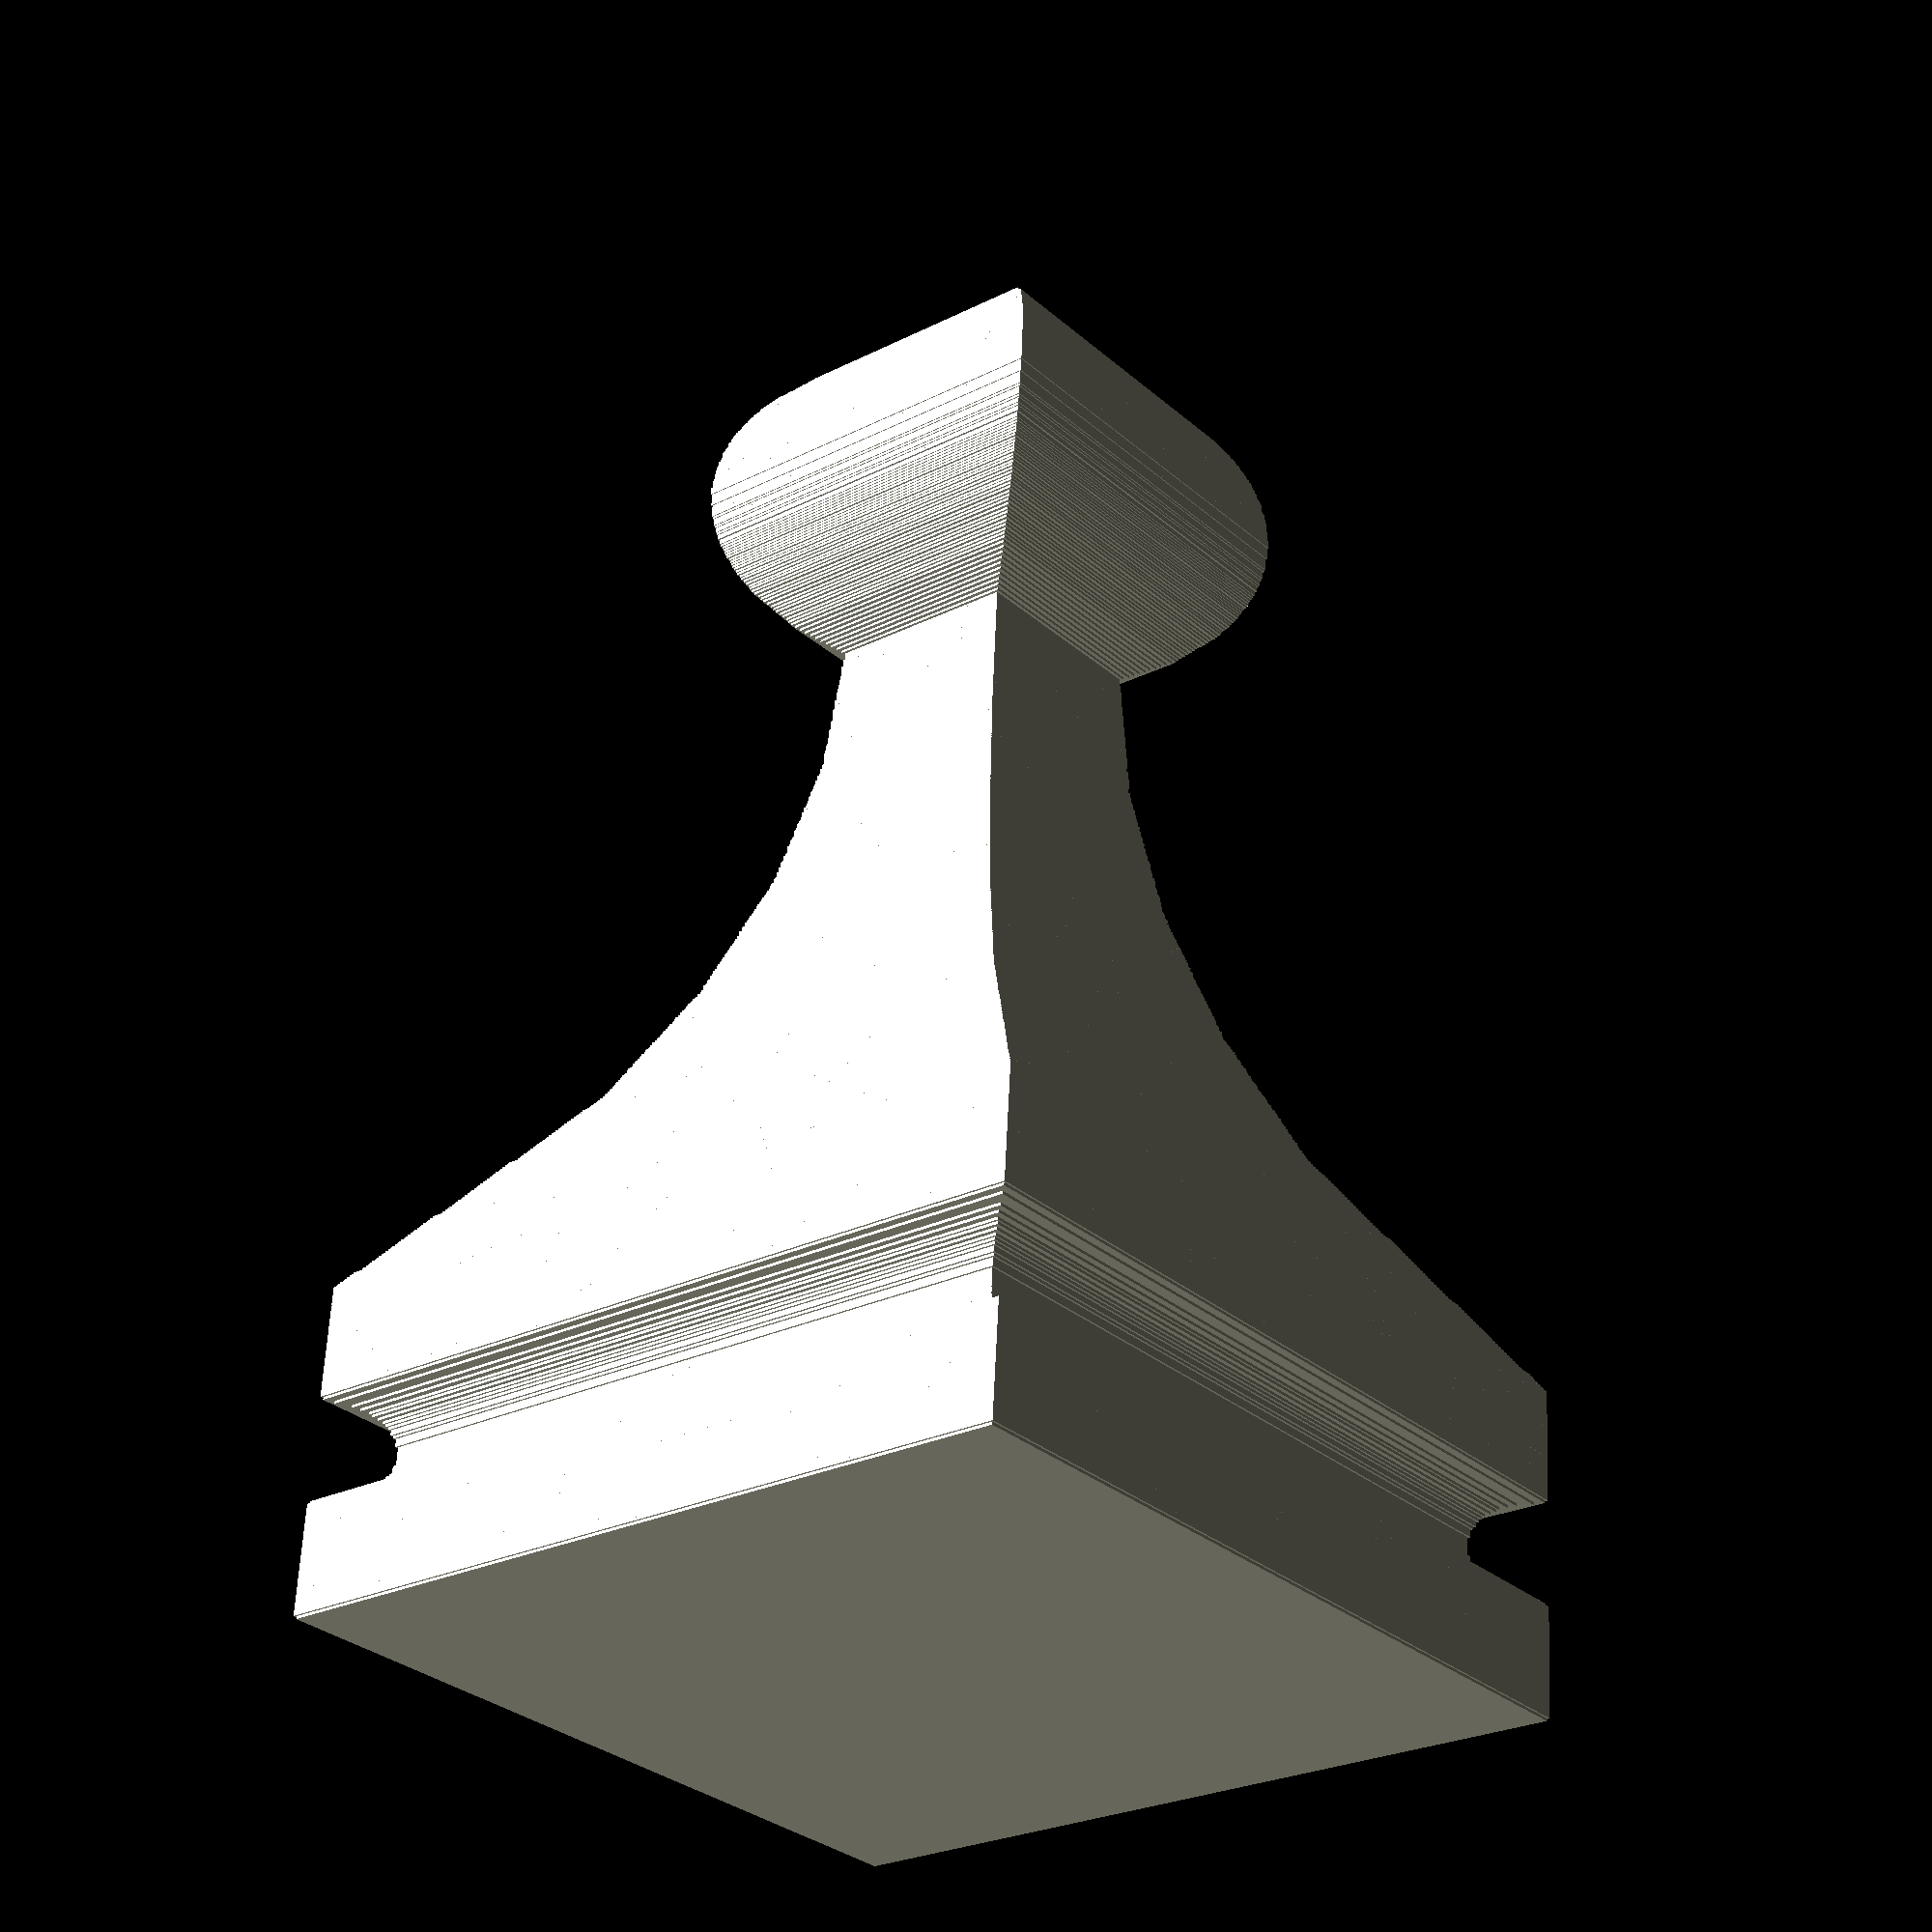
<openscad>
union(){translate([0,0,0.0])cube([24.886998443995807,24.886998443995807,0.08379888268156424], center=true);
translate([0,0,0.08379888268156424])cube([25.005507960395786,25.005507960395786,0.08379888268156424], center=true);
translate([0,0,0.16759776536312848])cube([25.005507960395786,25.005507960395786,0.08379888268156424], center=true);
translate([0,0,0.25139664804469275])cube([25.005507960395786,25.005507960395786,0.08379888268156424], center=true);
translate([0,0,0.33519553072625696])cube([25.005507960395786,25.005507960395786,0.08379888268156424], center=true);
translate([0,0,0.4189944134078212])cube([25.005507960395786,25.005507960395786,0.08379888268156424], center=true);
translate([0,0,0.5027932960893855])cube([25.005507960395786,25.005507960395786,0.08379888268156424], center=true);
translate([0,0,0.5865921787709497])cube([25.005507960395786,25.005507960395786,0.08379888268156424], center=true);
translate([0,0,0.6703910614525139])cube([25.005507960395786,25.005507960395786,0.08379888268156424], center=true);
translate([0,0,0.7541899441340781])cube([25.005507960395786,25.005507960395786,0.08379888268156424], center=true);
translate([0,0,0.8379888268156424])cube([25.005507960395786,25.005507960395786,0.08379888268156424], center=true);
translate([0,0,0.9217877094972067])cube([25.005507960395786,25.005507960395786,0.08379888268156424], center=true);
translate([0,0,1.005586592178771])cube([25.005507960395786,25.005507960395786,0.08379888268156424], center=true);
translate([0,0,1.089385474860335])cube([25.005507960395786,25.005507960395786,0.08379888268156424], center=true);
translate([0,0,1.1731843575418994])cube([25.005507960395786,25.005507960395786,0.08379888268156424], center=true);
translate([0,0,1.2569832402234635])cube([25.005507960395786,25.005507960395786,0.08379888268156424], center=true);
translate([0,0,1.3407821229050279])cube([25.005507960395786,25.005507960395786,0.08379888268156424], center=true);
translate([0,0,1.4245810055865922])cube([25.005507960395786,25.005507960395786,0.08379888268156424], center=true);
translate([0,0,1.5083798882681563])cube([25.005507960395786,25.005507960395786,0.08379888268156424], center=true);
translate([0,0,1.5921787709497206])cube([25.005507960395786,25.005507960395786,0.08379888268156424], center=true);
translate([0,0,1.6759776536312847])cube([25.005507960395786,25.005507960395786,0.08379888268156424], center=true);
translate([0,0,1.759776536312849])cube([25.005507960395786,25.005507960395786,0.08379888268156424], center=true);
translate([0,0,1.8435754189944134])cube([25.005507960395786,25.005507960395786,0.08379888268156424], center=true);
translate([0,0,1.9273743016759775])cube([25.005507960395786,25.005507960395786,0.08379888268156424], center=true);
translate([0,0,2.011173184357542])cube([25.005507960395786,25.005507960395786,0.08379888268156424], center=true);
translate([0,0,2.094972067039106])cube([25.005507960395786,25.005507960395786,0.08379888268156424], center=true);
translate([0,0,2.17877094972067])cube([25.005507960395786,25.005507960395786,0.08379888268156424], center=true);
translate([0,0,2.2625698324022343])cube([25.005507960395786,25.005507960395786,0.08379888268156424], center=true);
translate([0,0,2.346368715083799])cube([25.005507960395786,25.005507960395786,0.08379888268156424], center=true);
translate([0,0,2.430167597765363])cube([25.005507960395786,25.005507960395786,0.08379888268156424], center=true);
translate([0,0,2.513966480446927])cube([25.005507960395786,25.005507960395786,0.08379888268156424], center=true);
translate([0,0,2.5977653631284916])cube([25.005507960395786,25.005507960395786,0.08379888268156424], center=true);
translate([0,0,2.6815642458100557])cube([25.005507960395786,25.005507960395786,0.08379888268156424], center=true);
translate([0,0,2.76536312849162])cube([25.005507960395786,25.005507960395786,0.08379888268156424], center=true);
translate([0,0,2.8491620111731844])cube([25.005507960395786,25.005507960395786,0.08379888268156424], center=true);
translate([0,0,2.9329608938547485])cube([25.005507960395786,25.005507960395786,0.08379888268156424], center=true);
translate([0,0,3.0167597765363126])cube([25.005507960395786,25.005507960395786,0.08379888268156424], center=true);
translate([0,0,3.100558659217877])cube([25.005507960395786,25.005507960395786,0.08379888268156424], center=true);
translate([0,0,3.184357541899441])cube([25.005507960395786,25.005507960395786,0.08379888268156424], center=true);
translate([0,0,3.2681564245810053])cube([25.005507960395786,25.005507960395786,0.08379888268156424], center=true);
translate([0,0,3.3519553072625694])cube([25.005507960395786,25.005507960395786,0.08379888268156424], center=true);
translate([0,0,3.435754189944134])cube([24.886998443995807,24.886998443995807,0.08379888268156424], center=true);
translate([0,0,3.519553072625698])cube([24.41296037839589,24.41296037839589,0.08379888268156424], center=true);
translate([0,0,3.603351955307262])cube([23.701903279996007,23.701903279996007,0.08379888268156424], center=true);
translate([0,0,3.6871508379888267])cube([23.346374730796068,23.346374730796068,0.08379888268156424], center=true);
translate([0,0,3.770949720670391])cube([23.109355697996104,23.109355697996104,0.08379888268156424], center=true);
translate([0,0,3.854748603351955])cube([22.872336665196148,22.872336665196148,0.08379888268156424], center=true);
translate([0,0,3.9385474860335195])cube([22.635317632396184,22.635317632396184,0.08379888268156424], center=true);
translate([0,0,4.022346368715084])cube([22.516808115996206,22.516808115996206,0.08379888268156424], center=true);
translate([0,0,4.106145251396648])cube([22.279789083196246,22.279789083196246,0.08379888268156424], center=true);
translate([0,0,4.189944134078212])cube([22.161279566796267,22.161279566796267,0.08379888268156424], center=true);
translate([0,0,4.273743016759776])cube([22.04277005039629,22.04277005039629,0.08379888268156424], center=true);
translate([0,0,4.35754189944134])cube([22.04277005039629,22.04277005039629,0.08379888268156424], center=true);
translate([0,0,4.4413407821229045])cube([21.924260533996307,21.924260533996307,0.08379888268156424], center=true);
translate([0,0,4.525139664804469])cube([21.805751017596325,21.805751017596325,0.08379888268156424], center=true);
translate([0,0,4.608938547486034])cube([21.805751017596325,21.805751017596325,0.08379888268156424], center=true);
translate([0,0,4.692737430167598])cube([21.805751017596325,21.805751017596325,0.08379888268156424], center=true);
translate([0,0,4.776536312849162])cube([21.687241501196347,21.687241501196347,0.08379888268156424], center=true);
translate([0,0,4.860335195530726])cube([21.687241501196347,21.687241501196347,0.08379888268156424], center=true);
translate([0,0,4.94413407821229])cube([21.687241501196347,21.687241501196347,0.08379888268156424], center=true);
translate([0,0,5.027932960893854])cube([21.687241501196347,21.687241501196347,0.08379888268156424], center=true);
translate([0,0,5.111731843575419])cube([21.687241501196347,21.687241501196347,0.08379888268156424], center=true);
translate([0,0,5.195530726256983])cube([21.687241501196347,21.687241501196347,0.08379888268156424], center=true);
translate([0,0,5.279329608938547])cube([21.687241501196347,21.687241501196347,0.08379888268156424], center=true);
translate([0,0,5.363128491620111])cube([21.805751017596325,21.805751017596325,0.08379888268156424], center=true);
translate([0,0,5.4469273743016755])cube([21.805751017596325,21.805751017596325,0.08379888268156424], center=true);
translate([0,0,5.53072625698324])cube([21.805751017596325,21.805751017596325,0.08379888268156424], center=true);
translate([0,0,5.614525139664804])cube([21.924260533996307,21.924260533996307,0.08379888268156424], center=true);
translate([0,0,5.698324022346369])cube([22.04277005039629,22.04277005039629,0.08379888268156424], center=true);
translate([0,0,5.782122905027933])cube([22.04277005039629,22.04277005039629,0.08379888268156424], center=true);
translate([0,0,5.865921787709497])cube([22.161279566796267,22.161279566796267,0.08379888268156424], center=true);
translate([0,0,5.949720670391061])cube([22.279789083196246,22.279789083196246,0.08379888268156424], center=true);
translate([0,0,6.033519553072625])cube([22.398298599596224,22.398298599596224,0.08379888268156424], center=true);
translate([0,0,6.117318435754189])cube([22.635317632396184,22.635317632396184,0.08379888268156424], center=true);
translate([0,0,6.201117318435754])cube([22.872336665196148,22.872336665196148,0.08379888268156424], center=true);
translate([0,0,6.284916201117318])cube([22.990846181596126,22.990846181596126,0.08379888268156424], center=true);
translate([0,0,6.368715083798882])cube([23.346374730796068,23.346374730796068,0.08379888268156424], center=true);
translate([0,0,6.4525139664804465])cube([23.701903279996007,23.701903279996007,0.08379888268156424], center=true);
translate([0,0,6.536312849162011])cube([24.41296037839589,24.41296037839589,0.08379888268156424], center=true);
translate([0,0,6.620111731843575])cube([24.886998443995807,24.886998443995807,0.08379888268156424], center=true);
translate([0,0,6.703910614525139])cube([25.005507960395786,25.005507960395786,0.08379888268156424], center=true);
translate([0,0,6.787709497206704])cube([25.005507960395786,25.005507960395786,0.08379888268156424], center=true);
translate([0,0,6.871508379888268])cube([25.005507960395786,25.005507960395786,0.08379888268156424], center=true);
translate([0,0,6.955307262569832])cube([25.005507960395786,25.005507960395786,0.08379888268156424], center=true);
translate([0,0,7.039106145251396])cube([25.005507960395786,25.005507960395786,0.08379888268156424], center=true);
translate([0,0,7.12290502793296])cube([25.005507960395786,25.005507960395786,0.08379888268156424], center=true);
translate([0,0,7.206703910614524])cube([25.005507960395786,25.005507960395786,0.08379888268156424], center=true);
translate([0,0,7.290502793296089])cube([25.005507960395786,25.005507960395786,0.08379888268156424], center=true);
translate([0,0,7.374301675977653])cube([25.005507960395786,25.005507960395786,0.08379888268156424], center=true);
translate([0,0,7.4581005586592175])cube([25.005507960395786,25.005507960395786,0.08379888268156424], center=true);
translate([0,0,7.541899441340782])cube([25.005507960395786,25.005507960395786,0.08379888268156424], center=true);
translate([0,0,7.625698324022346])cube([25.005507960395786,25.005507960395786,0.08379888268156424], center=true);
translate([0,0,7.70949720670391])cube([25.005507960395786,25.005507960395786,0.08379888268156424], center=true);
translate([0,0,7.793296089385475])cube([25.005507960395786,25.005507960395786,0.08379888268156424], center=true);
translate([0,0,7.877094972067039])cube([25.005507960395786,25.005507960395786,0.08379888268156424], center=true);
translate([0,0,7.960893854748603])cube([25.005507960395786,25.005507960395786,0.08379888268156424], center=true);
translate([0,0,8.044692737430168])cube([25.005507960395786,25.005507960395786,0.08379888268156424], center=true);
translate([0,0,8.128491620111731])cube([25.005507960395786,25.005507960395786,0.08379888268156424], center=true);
translate([0,0,8.212290502793296])cube([25.005507960395786,25.005507960395786,0.08379888268156424], center=true);
translate([0,0,8.29608938547486])cube([25.005507960395786,25.005507960395786,0.08379888268156424], center=true);
translate([0,0,8.379888268156424])cube([25.005507960395786,25.005507960395786,0.08379888268156424], center=true);
translate([0,0,8.463687150837988])cube([25.005507960395786,25.005507960395786,0.08379888268156424], center=true);
translate([0,0,8.547486033519553])cube([25.005507960395786,25.005507960395786,0.08379888268156424], center=true);
translate([0,0,8.631284916201118])cube([25.005507960395786,25.005507960395786,0.08379888268156424], center=true);
translate([0,0,8.71508379888268])cube([25.005507960395786,25.005507960395786,0.08379888268156424], center=true);
translate([0,0,8.798882681564246])cube([25.005507960395786,25.005507960395786,0.08379888268156424], center=true);
translate([0,0,8.882681564245809])cube([25.005507960395786,25.005507960395786,0.08379888268156424], center=true);
translate([0,0,8.966480446927374])cube([25.005507960395786,25.005507960395786,0.08379888268156424], center=true);
translate([0,0,9.050279329608937])cube([25.005507960395786,25.005507960395786,0.08379888268156424], center=true);
translate([0,0,9.134078212290502])cube([25.005507960395786,25.005507960395786,0.08379888268156424], center=true);
translate([0,0,9.217877094972067])cube([25.005507960395786,25.005507960395786,0.08379888268156424], center=true);
translate([0,0,9.30167597765363])cube([25.005507960395786,25.005507960395786,0.08379888268156424], center=true);
translate([0,0,9.385474860335195])cube([25.005507960395786,25.005507960395786,0.08379888268156424], center=true);
translate([0,0,9.469273743016759])cube([25.005507960395786,25.005507960395786,0.08379888268156424], center=true);
translate([0,0,9.553072625698324])cube([25.005507960395786,25.005507960395786,0.08379888268156424], center=true);
translate([0,0,9.636871508379887])cube([25.005507960395786,25.005507960395786,0.08379888268156424], center=true);
translate([0,0,9.720670391061452])cube([25.005507960395786,25.005507960395786,0.08379888268156424], center=true);
translate([0,0,9.804469273743017])cube([25.005507960395786,25.005507960395786,0.08379888268156424], center=true);
translate([0,0,9.88826815642458])cube([25.005507960395786,25.005507960395786,0.08379888268156424], center=true);
translate([0,0,9.972067039106145])cube([25.005507960395786,25.005507960395786,0.08379888268156424], center=true);
translate([0,0,10.055865921787708])cube([25.005507960395786,25.005507960395786,0.08379888268156424], center=true);
translate([0,0,10.139664804469273])cube([24.886998443995807,24.886998443995807,0.08379888268156424], center=true);
translate([0,0,10.223463687150838])cube([24.768488927595826,24.768488927595826,0.08379888268156424], center=true);
translate([0,0,10.307262569832401])cube([24.649979411195847,24.649979411195847,0.08379888268156424], center=true);
translate([0,0,10.391061452513966])cube([24.53146989479587,24.53146989479587,0.08379888268156424], center=true);
translate([0,0,10.47486033519553])cube([24.41296037839589,24.41296037839589,0.08379888268156424], center=true);
translate([0,0,10.558659217877095])cube([24.294450861995905,24.294450861995905,0.08379888268156424], center=true);
translate([0,0,10.642458100558658])cube([24.05743182919595,24.05743182919595,0.08379888268156424], center=true);
translate([0,0,10.726256983240223])cube([23.938922312795963,23.938922312795963,0.08379888268156424], center=true);
translate([0,0,10.810055865921788])cube([23.820412796395985,23.820412796395985,0.08379888268156424], center=true);
translate([0,0,10.893854748603351])cube([23.701903279996007,23.701903279996007,0.08379888268156424], center=true);
translate([0,0,10.977653631284916])cube([23.58339376359603,23.58339376359603,0.08379888268156424], center=true);
translate([0,0,11.06145251396648])cube([23.464884247196046,23.464884247196046,0.08379888268156424], center=true);
translate([0,0,11.145251396648044])cube([23.346374730796068,23.346374730796068,0.08379888268156424], center=true);
translate([0,0,11.229050279329607])cube([23.22786521439609,23.22786521439609,0.08379888268156424], center=true);
translate([0,0,11.312849162011172])cube([23.109355697996104,23.109355697996104,0.08379888268156424], center=true);
translate([0,0,11.396648044692737])cube([22.990846181596126,22.990846181596126,0.08379888268156424], center=true);
translate([0,0,11.4804469273743])cube([22.872336665196148,22.872336665196148,0.08379888268156424], center=true);
translate([0,0,11.564245810055866])cube([22.75382714879617,22.75382714879617,0.08379888268156424], center=true);
translate([0,0,11.648044692737429])cube([22.635317632396184,22.635317632396184,0.08379888268156424], center=true);
translate([0,0,11.731843575418994])cube([22.516808115996206,22.516808115996206,0.08379888268156424], center=true);
translate([0,0,11.815642458100559])cube([22.398298599596224,22.398298599596224,0.08379888268156424], center=true);
translate([0,0,11.899441340782122])cube([22.279789083196246,22.279789083196246,0.08379888268156424], center=true);
translate([0,0,11.983240223463687])cube([22.161279566796267,22.161279566796267,0.08379888268156424], center=true);
translate([0,0,12.06703910614525])cube([22.04277005039629,22.04277005039629,0.08379888268156424], center=true);
translate([0,0,12.150837988826815])cube([21.924260533996307,21.924260533996307,0.08379888268156424], center=true);
translate([0,0,12.234636871508378])cube([21.805751017596325,21.805751017596325,0.08379888268156424], center=true);
translate([0,0,12.318435754189943])cube([21.687241501196347,21.687241501196347,0.08379888268156424], center=true);
translate([0,0,12.402234636871508])cube([21.568731984796365,21.568731984796365,0.08379888268156424], center=true);
translate([0,0,12.486033519553072])cube([21.450222468396387,21.450222468396387,0.08379888268156424], center=true);
translate([0,0,12.569832402234637])cube([21.331712951996405,21.331712951996405,0.08379888268156424], center=true);
translate([0,0,12.6536312849162])cube([21.094693919196445,21.094693919196445,0.08379888268156424], center=true);
translate([0,0,12.737430167597765])cube([20.976184402796466,20.976184402796466,0.08379888268156424], center=true);
translate([0,0,12.821229050279328])cube([20.857674886396488,20.857674886396488,0.08379888268156424], center=true);
translate([0,0,12.905027932960893])cube([20.739165369996506,20.739165369996506,0.08379888268156424], center=true);
translate([0,0,12.988826815642458])cube([20.620655853596528,20.620655853596528,0.08379888268156424], center=true);
translate([0,0,13.072625698324021])cube([20.502146337196546,20.502146337196546,0.08379888268156424], center=true);
translate([0,0,13.156424581005586])cube([20.383636820796564,20.383636820796564,0.08379888268156424], center=true);
translate([0,0,13.24022346368715])cube([20.265127304396586,20.265127304396586,0.08379888268156424], center=true);
translate([0,0,13.324022346368714])cube([20.146617787996604,20.146617787996604,0.08379888268156424], center=true);
translate([0,0,13.407821229050278])cube([20.028108271596626,20.028108271596626,0.08379888268156424], center=true);
translate([0,0,13.491620111731843])cube([19.909598755196644,19.909598755196644,0.08379888268156424], center=true);
translate([0,0,13.575418994413408])cube([19.791089238796665,19.791089238796665,0.08379888268156424], center=true);
translate([0,0,13.65921787709497])cube([19.672579722396687,19.672579722396687,0.08379888268156424], center=true);
translate([0,0,13.743016759776536])cube([19.554070205996705,19.554070205996705,0.08379888268156424], center=true);
translate([0,0,13.826815642458099])cube([19.435560689596727,19.435560689596727,0.08379888268156424], center=true);
translate([0,0,13.910614525139664])cube([19.317051173196745,19.317051173196745,0.08379888268156424], center=true);
translate([0,0,13.994413407821229])cube([19.198541656796767,19.198541656796767,0.08379888268156424], center=true);
translate([0,0,14.078212290502792])cube([19.080032140396785,19.080032140396785,0.08379888268156424], center=true);
translate([0,0,14.162011173184357])cube([18.961522623996803,18.961522623996803,0.08379888268156424], center=true);
translate([0,0,14.24581005586592])cube([18.843013107596825,18.843013107596825,0.08379888268156424], center=true);
translate([0,0,14.329608938547485])cube([18.724503591196843,18.724503591196843,0.08379888268156424], center=true);
translate([0,0,14.413407821229049])cube([18.605994074796865,18.605994074796865,0.08379888268156424], center=true);
translate([0,0,14.497206703910614])cube([18.487484558396886,18.487484558396886,0.08379888268156424], center=true);
translate([0,0,14.581005586592179])cube([18.250465525596926,18.250465525596926,0.08379888268156424], center=true);
translate([0,0,14.664804469273742])cube([18.131956009196944,18.131956009196944,0.08379888268156424], center=true);
translate([0,0,14.748603351955307])cube([18.013446492796966,18.013446492796966,0.08379888268156424], center=true);
translate([0,0,14.83240223463687])cube([17.894936976396984,17.894936976396984,0.08379888268156424], center=true);
translate([0,0,14.916201117318435])cube([17.776427459997006,17.776427459997006,0.08379888268156424], center=true);
translate([0,0,14.999999999999998])cube([17.657917943597024,17.657917943597024,0.08379888268156424], center=true);
translate([0,0,15.083798882681563])cube([17.539408427197046,17.539408427197046,0.08379888268156424], center=true);
translate([0,0,15.167597765363128])cube([17.420898910797064,17.420898910797064,0.08379888268156424], center=true);
translate([0,0,15.251396648044691])cube([17.302389394397085,17.302389394397085,0.08379888268156424], center=true);
translate([0,0,15.335195530726256])cube([17.183879877997104,17.183879877997104,0.08379888268156424], center=true);
translate([0,0,15.41899441340782])cube([17.065370361597125,17.065370361597125,0.08379888268156424], center=true);
translate([0,0,15.502793296089385])cube([16.946860845197147,16.946860845197147,0.08379888268156424], center=true);
translate([0,0,15.58659217877095])cube([16.828351328797165,16.828351328797165,0.08379888268156424], center=true);
translate([0,0,15.670391061452513])cube([16.709841812397187,16.709841812397187,0.08379888268156424], center=true);
translate([0,0,15.754189944134078])cube([16.591332295997205,16.591332295997205,0.08379888268156424], center=true);
translate([0,0,15.837988826815643])cube([16.472822779597223,16.472822779597223,0.08379888268156424], center=true);
translate([0,0,15.921787709497206])cube([16.354313263197245,16.354313263197245,0.08379888268156424], center=true);
translate([0,0,16.00558659217877])cube([16.235803746797263,16.235803746797263,0.08379888268156424], center=true);
translate([0,0,16.089385474860336])cube([16.117294230397285,16.117294230397285,0.08379888268156424], center=true);
translate([0,0,16.1731843575419])cube([15.998784713997305,15.998784713997305,0.08379888268156424], center=true);
translate([0,0,16.256983240223462])cube([15.880275197597323,15.880275197597323,0.08379888268156424], center=true);
translate([0,0,16.34078212290503])cube([15.761765681197344,15.761765681197344,0.08379888268156424], center=true);
translate([0,0,16.424581005586592])cube([15.643256164797364,15.643256164797364,0.08379888268156424], center=true);
translate([0,0,16.508379888268156])cube([15.465491890197393,15.465491890197393,0.08379888268156424], center=true);
translate([0,0,16.59217877094972])cube([15.346982373797415,15.346982373797415,0.08379888268156424], center=true);
translate([0,0,16.675977653631286])cube([15.228472857397433,15.228472857397433,0.08379888268156424], center=true);
translate([0,0,16.75977653631285])cube([15.109963340997455,15.109963340997455,0.08379888268156424], center=true);
translate([0,0,16.843575418994412])cube([14.991453824597475,14.991453824597475,0.08379888268156424], center=true);
translate([0,0,16.92737430167598])cube([14.872944308197495,14.872944308197495,0.08379888268156424], center=true);
translate([0,0,17.011173184357542])cube([14.813689549997504,14.813689549997504,0.08379888268156424], center=true);
translate([0,0,17.094972067039105])cube([14.695180033597525,14.695180033597525,0.08379888268156424], center=true);
translate([0,0,17.17877094972067])cube([14.635925275397533,14.635925275397533,0.08379888268156424], center=true);
translate([0,0,17.262569832402235])cube([14.517415758997554,14.517415758997554,0.08379888268156424], center=true);
translate([0,0,17.3463687150838])cube([14.458161000797565,14.458161000797565,0.08379888268156424], center=true);
translate([0,0,17.43016759776536])cube([14.398906242597574,14.398906242597574,0.08379888268156424], center=true);
translate([0,0,17.51396648044693])cube([14.280396726197594,14.280396726197594,0.08379888268156424], center=true);
translate([0,0,17.59776536312849])cube([14.221141967997603,14.221141967997603,0.08379888268156424], center=true);
translate([0,0,17.681564245810055])cube([14.161887209797614,14.161887209797614,0.08379888268156424], center=true);
translate([0,0,17.76536312849162])cube([14.043377693397636,14.043377693397636,0.08379888268156424], center=true);
translate([0,0,17.849162011173185])cube([13.984122935197643,13.984122935197643,0.08379888268156424], center=true);
translate([0,0,17.932960893854748])cube([13.924868176997654,13.924868176997654,0.08379888268156424], center=true);
translate([0,0,18.01675977653631])cube([13.806358660597674,13.806358660597674,0.08379888268156424], center=true);
translate([0,0,18.100558659217878])cube([13.747103902397683,13.747103902397683,0.08379888268156424], center=true);
translate([0,0,18.18435754189944])cube([13.687849144197694,13.687849144197694,0.08379888268156424], center=true);
translate([0,0,18.268156424581004])cube([13.569339627797714,13.569339627797714,0.08379888268156424], center=true);
translate([0,0,18.35195530726257])cube([13.510084869597724,13.510084869597724,0.08379888268156424], center=true);
translate([0,0,18.435754189944134])cube([13.450830111397735,13.450830111397735,0.08379888268156424], center=true);
translate([0,0,18.519553072625698])cube([13.332320594997753,13.332320594997753,0.08379888268156424], center=true);
translate([0,0,18.60335195530726])cube([13.273065836797764,13.273065836797764,0.08379888268156424], center=true);
translate([0,0,18.687150837988828])cube([13.154556320397782,13.154556320397782,0.08379888268156424], center=true);
translate([0,0,18.77094972067039])cube([13.095301562197793,13.095301562197793,0.08379888268156424], center=true);
translate([0,0,18.854748603351954])cube([13.036046803997804,13.036046803997804,0.08379888268156424], center=true);
translate([0,0,18.93854748603352])cube([12.917537287597824,12.917537287597824,0.08379888268156424], center=true);
translate([0,0,19.022346368715084])cube([12.858282529397835,12.858282529397835,0.08379888268156424], center=true);
translate([0,0,19.106145251396647])cube([12.739773012997853,12.739773012997853,0.08379888268156424], center=true);
translate([0,0,19.18994413407821])cube([12.680518254797864,12.680518254797864,0.08379888268156424], center=true);
translate([0,0,19.273743016759777])cube([12.621263496597875,12.621263496597875,0.08379888268156424], center=true);
translate([0,0,19.35754189944134])cube([12.502753980197893,12.502753980197893,0.08379888268156424], center=true);
translate([0,0,19.441340782122904])cube([12.443499221997904,12.443499221997904,0.08379888268156424], center=true);
translate([0,0,19.52513966480447])cube([12.384244463797913,12.384244463797913,0.08379888268156424], center=true);
translate([0,0,19.608938547486034])cube([12.265734947397934,12.265734947397934,0.08379888268156424], center=true);
translate([0,0,19.692737430167597])cube([12.206480189197945,12.206480189197945,0.08379888268156424], center=true);
translate([0,0,19.77653631284916])cube([12.147225430997953,12.147225430997953,0.08379888268156424], center=true);
translate([0,0,19.860335195530727])cube([12.028715914597974,12.028715914597974,0.08379888268156424], center=true);
translate([0,0,19.94413407821229])cube([11.969461156397982,11.969461156397982,0.08379888268156424], center=true);
translate([0,0,20.027932960893853])cube([11.910206398197992,11.910206398197992,0.08379888268156424], center=true);
translate([0,0,20.11173184357542])cube([11.791696881798014,11.791696881798014,0.08379888268156424], center=true);
translate([0,0,20.195530726256983])cube([11.732442123598023,11.732442123598023,0.08379888268156424], center=true);
translate([0,0,20.279329608938546])cube([11.673187365398034,11.673187365398034,0.08379888268156424], center=true);
translate([0,0,20.36312849162011])cube([11.554677848998052,11.554677848998052,0.08379888268156424], center=true);
translate([0,0,20.446927374301676])cube([11.495423090798063,11.495423090798063,0.08379888268156424], center=true);
translate([0,0,20.53072625698324])cube([11.376913574398085,11.376913574398085,0.08379888268156424], center=true);
translate([0,0,20.614525139664803])cube([11.317658816198092,11.317658816198092,0.08379888268156424], center=true);
translate([0,0,20.69832402234637])cube([11.199149299798112,11.199149299798112,0.08379888268156424], center=true);
translate([0,0,20.782122905027933])cube([11.139894541598123,11.139894541598123,0.08379888268156424], center=true);
translate([0,0,20.865921787709496])cube([11.080639783398134,11.080639783398134,0.08379888268156424], center=true);
translate([0,0,20.94972067039106])cube([11.080639783398134,11.080639783398134,0.08379888268156424], center=true);
translate([0,0,21.033519553072626])cube([10.962130266998154,10.962130266998154,0.08379888268156424], center=true);
translate([0,0,21.11731843575419])cube([10.962130266998154,10.962130266998154,0.08379888268156424], center=true);
translate([0,0,21.201117318435752])cube([10.843620750598173,10.843620750598173,0.08379888268156424], center=true);
translate([0,0,21.28491620111732])cube([10.843620750598173,10.843620750598173,0.08379888268156424], center=true);
translate([0,0,21.368715083798882])cube([10.784365992398182,10.784365992398182,0.08379888268156424], center=true);
translate([0,0,21.452513966480446])cube([10.725111234198193,10.725111234198193,0.08379888268156424], center=true);
translate([0,0,21.53631284916201])cube([10.665856475998202,10.665856475998202,0.08379888268156424], center=true);
translate([0,0,21.620111731843576])cube([10.606601717798211,10.606601717798211,0.08379888268156424], center=true);
translate([0,0,21.70391061452514])cube([10.547346959598222,10.547346959598222,0.08379888268156424], center=true);
translate([0,0,21.787709497206702])cube([10.488092201398233,10.488092201398233,0.08379888268156424], center=true);
translate([0,0,21.87150837988827])cube([10.428837443198244,10.428837443198244,0.08379888268156424], center=true);
translate([0,0,21.955307262569832])cube([10.369582684998253,10.369582684998253,0.08379888268156424], center=true);
translate([0,0,22.039106145251395])cube([10.310327926798264,10.310327926798264,0.08379888268156424], center=true);
translate([0,0,22.12290502793296])cube([10.251073168598273,10.251073168598273,0.08379888268156424], center=true);
translate([0,0,22.206703910614525])cube([10.191818410398282,10.191818410398282,0.08379888268156424], center=true);
translate([0,0,22.29050279329609])cube([10.132563652198293,10.132563652198293,0.08379888268156424], center=true);
translate([0,0,22.37430167597765])cube([10.073308893998302,10.073308893998302,0.08379888268156424], center=true);
translate([0,0,22.45810055865922])cube([10.014054135798313,10.014054135798313,0.08379888268156424], center=true);
translate([0,0,22.54189944134078])cube([9.954799377598322,9.954799377598322,0.08379888268156424], center=true);
translate([0,0,22.625698324022345])cube([9.895544619398333,9.895544619398333,0.08379888268156424], center=true);
translate([0,0,22.709497206703908])cube([9.836289861198344,9.836289861198344,0.08379888268156424], center=true);
translate([0,0,22.793296089385475])cube([9.777035102998353,9.777035102998353,0.08379888268156424], center=true);
translate([0,0,22.877094972067038])cube([9.777035102998353,9.777035102998353,0.08379888268156424], center=true);
translate([0,0,22.9608938547486])cube([9.658525586598373,9.658525586598373,0.08379888268156424], center=true);
translate([0,0,23.044692737430168])cube([9.658525586598373,9.658525586598373,0.08379888268156424], center=true);
translate([0,0,23.12849162011173])cube([9.540016070198392,9.540016070198392,0.08379888268156424], center=true);
translate([0,0,23.212290502793294])cube([9.540016070198392,9.540016070198392,0.08379888268156424], center=true);
translate([0,0,23.296089385474858])cube([9.480761311998402,9.480761311998402,0.08379888268156424], center=true);
translate([0,0,23.379888268156424])cube([9.421506553798412,9.421506553798412,0.08379888268156424], center=true);
translate([0,0,23.463687150837988])cube([9.362251795598421,9.362251795598421,0.08379888268156424], center=true);
translate([0,0,23.547486033519554])cube([9.302997037398432,9.302997037398432,0.08379888268156424], center=true);
translate([0,0,23.631284916201118])cube([9.243742279198443,9.243742279198443,0.08379888268156424], center=true);
translate([0,0,23.71508379888268])cube([9.184487520998452,9.184487520998452,0.08379888268156424], center=true);
translate([0,0,23.798882681564244])cube([9.125232762798463,9.125232762798463,0.08379888268156424], center=true);
translate([0,0,23.882681564245807])cube([9.065978004598472,9.065978004598472,0.08379888268156424], center=true);
translate([0,0,23.966480446927374])cube([9.006723246398483,9.006723246398483,0.08379888268156424], center=true);
translate([0,0,24.050279329608937])cube([8.947468488198492,8.947468488198492,0.08379888268156424], center=true);
translate([0,0,24.134078212290504])cube([8.888213729998503,8.888213729998503,0.08379888268156424], center=true);
translate([0,0,24.217877094972067])cube([8.828958971798512,8.828958971798512,0.08379888268156424], center=true);
translate([0,0,24.30167597765363])cube([8.769704213598523,8.769704213598523,0.08379888268156424], center=true);
translate([0,0,24.385474860335194])cube([8.710449455398532,8.710449455398532,0.08379888268156424], center=true);
translate([0,0,24.469273743016757])cube([8.651194697198543,8.651194697198543,0.08379888268156424], center=true);
translate([0,0,24.553072625698324])cube([8.591939938998552,8.591939938998552,0.08379888268156424], center=true);
translate([0,0,24.636871508379887])cube([8.591939938998552,8.591939938998552,0.08379888268156424], center=true);
translate([0,0,24.720670391061454])cube([8.473430422598573,8.473430422598573,0.08379888268156424], center=true);
translate([0,0,24.804469273743017])cube([8.473430422598573,8.473430422598573,0.08379888268156424], center=true);
translate([0,0,24.88826815642458])cube([8.414175664398583,8.414175664398583,0.08379888268156424], center=true);
translate([0,0,24.972067039106143])cube([8.354920906198593,8.354920906198593,0.08379888268156424], center=true);
translate([0,0,25.055865921787706])cube([8.354920906198593,8.354920906198593,0.08379888268156424], center=true);
translate([0,0,25.139664804469273])cube([8.295666147998602,8.295666147998602,0.08379888268156424], center=true);
translate([0,0,25.223463687150836])cube([8.295666147998602,8.295666147998602,0.08379888268156424], center=true);
translate([0,0,25.307262569832403])cube([8.236411389798612,8.236411389798612,0.08379888268156424], center=true);
translate([0,0,25.391061452513966])cube([8.236411389798612,8.236411389798612,0.08379888268156424], center=true);
translate([0,0,25.47486033519553])cube([8.177156631598622,8.177156631598622,0.08379888268156424], center=true);
translate([0,0,25.558659217877093])cube([8.117901873398631,8.117901873398631,0.08379888268156424], center=true);
translate([0,0,25.642458100558656])cube([8.117901873398631,8.117901873398631,0.08379888268156424], center=true);
translate([0,0,25.726256983240223])cube([8.058647115198642,8.058647115198642,0.08379888268156424], center=true);
translate([0,0,25.810055865921786])cube([7.999392356998652,7.999392356998652,0.08379888268156424], center=true);
translate([0,0,25.893854748603353])cube([7.999392356998652,7.999392356998652,0.08379888268156424], center=true);
translate([0,0,25.977653631284916])cube([7.999392356998652,7.999392356998652,0.08379888268156424], center=true);
translate([0,0,26.06145251396648])cube([7.940137598798661,7.940137598798661,0.08379888268156424], center=true);
translate([0,0,26.145251396648042])cube([7.880882840598672,7.880882840598672,0.08379888268156424], center=true);
translate([0,0,26.229050279329606])cube([7.880882840598672,7.880882840598672,0.08379888268156424], center=true);
translate([0,0,26.312849162011172])cube([7.821628082398682,7.821628082398682,0.08379888268156424], center=true);
translate([0,0,26.396648044692736])cube([7.762373324198692,7.762373324198692,0.08379888268156424], center=true);
translate([0,0,26.480446927374302])cube([7.762373324198692,7.762373324198692,0.08379888268156424], center=true);
translate([0,0,26.564245810055866])cube([7.762373324198692,7.762373324198692,0.08379888268156424], center=true);
translate([0,0,26.64804469273743])cube([7.703118565998702,7.703118565998702,0.08379888268156424], center=true);
translate([0,0,26.731843575418992])cube([7.643863807798713,7.643863807798713,0.08379888268156424], center=true);
translate([0,0,26.815642458100555])cube([7.643863807798713,7.643863807798713,0.08379888268156424], center=true);
translate([0,0,26.899441340782122])cube([7.584609049598722,7.584609049598722,0.08379888268156424], center=true);
translate([0,0,26.983240223463685])cube([7.525354291398732,7.525354291398732,0.08379888268156424], center=true);
translate([0,0,27.067039106145252])cube([7.525354291398732,7.525354291398732,0.08379888268156424], center=true);
translate([0,0,27.150837988826815])cube([7.466099533198742,7.466099533198742,0.08379888268156424], center=true);
translate([0,0,27.23463687150838])cube([7.466099533198742,7.466099533198742,0.08379888268156424], center=true);
translate([0,0,27.31843575418994])cube([7.406844774998752,7.406844774998752,0.08379888268156424], center=true);
translate([0,0,27.402234636871505])cube([7.406844774998752,7.406844774998752,0.08379888268156424], center=true);
translate([0,0,27.48603351955307])cube([7.347590016798763,7.347590016798763,0.08379888268156424], center=true);
translate([0,0,27.56983240223464])cube([7.288335258598772,7.288335258598772,0.08379888268156424], center=true);
translate([0,0,27.6536312849162])cube([7.288335258598772,7.288335258598772,0.08379888268156424], center=true);
translate([0,0,27.737430167597765])cube([7.229080500398783,7.229080500398783,0.08379888268156424], center=true);
translate([0,0,27.821229050279328])cube([7.229080500398783,7.229080500398783,0.08379888268156424], center=true);
translate([0,0,27.90502793296089])cube([7.169825742198792,7.169825742198792,0.08379888268156424], center=true);
translate([0,0,27.988826815642454])cube([7.169825742198792,7.169825742198792,0.08379888268156424], center=true);
translate([0,0,28.07262569832402])cube([7.110570983998802,7.110570983998802,0.08379888268156424], center=true);
translate([0,0,28.156424581005588])cube([7.0513162257988125,7.0513162257988125,0.08379888268156424], center=true);
translate([0,0,28.24022346368715])cube([7.0513162257988125,7.0513162257988125,0.08379888268156424], center=true);
translate([0,0,28.324022346368714])cube([6.9920614675988215,6.9920614675988215,0.08379888268156424], center=true);
translate([0,0,28.407821229050278])cube([6.9920614675988215,6.9920614675988215,0.08379888268156424], center=true);
translate([0,0,28.49162011173184])cube([6.932806709398832,6.932806709398832,0.08379888268156424], center=true);
translate([0,0,28.575418994413404])cube([6.932806709398832,6.932806709398832,0.08379888268156424], center=true);
translate([0,0,28.65921787709497])cube([6.873551951198841,6.873551951198841,0.08379888268156424], center=true);
translate([0,0,28.743016759776538])cube([6.814297192998851,6.814297192998851,0.08379888268156424], center=true);
translate([0,0,28.8268156424581])cube([6.814297192998851,6.814297192998851,0.08379888268156424], center=true);
translate([0,0,28.910614525139664])cube([6.755042434798862,6.755042434798862,0.08379888268156424], center=true);
translate([0,0,28.994413407821227])cube([6.755042434798862,6.755042434798862,0.08379888268156424], center=true);
translate([0,0,29.07821229050279])cube([6.695787676598871,6.695787676598871,0.08379888268156424], center=true);
translate([0,0,29.162011173184354])cube([6.695787676598871,6.695787676598871,0.08379888268156424], center=true);
translate([0,0,29.24581005586592])cube([6.695787676598871,6.695787676598871,0.08379888268156424], center=true);
translate([0,0,29.329608938547487])cube([6.695787676598871,6.695787676598871,0.08379888268156424], center=true);
translate([0,0,29.41340782122905])cube([6.695787676598871,6.695787676598871,0.08379888268156424], center=true);
translate([0,0,29.497206703910614])cube([6.695787676598871,6.695787676598871,0.08379888268156424], center=true);
translate([0,0,29.581005586592177])cube([6.636532918398882,6.636532918398882,0.08379888268156424], center=true);
translate([0,0,29.66480446927374])cube([6.636532918398882,6.636532918398882,0.08379888268156424], center=true);
translate([0,0,29.748603351955307])cube([6.636532918398882,6.636532918398882,0.08379888268156424], center=true);
translate([0,0,29.83240223463687])cube([6.577278160198891,6.577278160198891,0.08379888268156424], center=true);
translate([0,0,29.916201117318437])cube([6.577278160198891,6.577278160198891,0.08379888268156424], center=true);
translate([0,0,30.0])cube([6.577278160198891,6.577278160198891,0.08379888268156424], center=true);
translate([0,0,30.083798882681563])cube([6.577278160198891,6.577278160198891,0.08379888268156424], center=true);
translate([0,0,30.167597765363126])cube([6.577278160198891,6.577278160198891,0.08379888268156424], center=true);
translate([0,0,30.25139664804469])cube([6.577278160198891,6.577278160198891,0.08379888268156424], center=true);
translate([0,0,30.335195530726256])cube([6.518023401998902,6.518023401998902,0.08379888268156424], center=true);
translate([0,0,30.41899441340782])cube([6.518023401998902,6.518023401998902,0.08379888268156424], center=true);
translate([0,0,30.502793296089386])cube([6.518023401998902,6.518023401998902,0.08379888268156424], center=true);
translate([0,0,30.58659217877095])cube([6.518023401998902,6.518023401998902,0.08379888268156424], center=true);
translate([0,0,30.670391061452513])cube([6.458768643798912,6.458768643798912,0.08379888268156424], center=true);
translate([0,0,30.754189944134076])cube([6.458768643798912,6.458768643798912,0.08379888268156424], center=true);
translate([0,0,30.83798882681564])cube([6.458768643798912,6.458768643798912,0.08379888268156424], center=true);
translate([0,0,30.921787709497206])cube([6.458768643798912,6.458768643798912,0.08379888268156424], center=true);
translate([0,0,31.00558659217877])cube([6.458768643798912,6.458768643798912,0.08379888268156424], center=true);
translate([0,0,31.089385474860336])cube([6.399513885598921,6.399513885598921,0.08379888268156424], center=true);
translate([0,0,31.1731843575419])cube([6.399513885598921,6.399513885598921,0.08379888268156424], center=true);
translate([0,0,31.256983240223462])cube([6.399513885598921,6.399513885598921,0.08379888268156424], center=true);
translate([0,0,31.340782122905026])cube([6.399513885598921,6.399513885598921,0.08379888268156424], center=true);
translate([0,0,31.42458100558659])cube([6.340259127398932,6.340259127398932,0.08379888268156424], center=true);
translate([0,0,31.508379888268156])cube([6.340259127398932,6.340259127398932,0.08379888268156424], center=true);
translate([0,0,31.59217877094972])cube([6.340259127398932,6.340259127398932,0.08379888268156424], center=true);
translate([0,0,31.675977653631286])cube([6.340259127398932,6.340259127398932,0.08379888268156424], center=true);
translate([0,0,31.75977653631285])cube([6.340259127398932,6.340259127398932,0.08379888268156424], center=true);
translate([0,0,31.843575418994412])cube([6.281004369198941,6.281004369198941,0.08379888268156424], center=true);
translate([0,0,31.927374301675975])cube([6.281004369198941,6.281004369198941,0.08379888268156424], center=true);
translate([0,0,32.01117318435754])cube([6.281004369198941,6.281004369198941,0.08379888268156424], center=true);
translate([0,0,32.0949720670391])cube([6.281004369198941,6.281004369198941,0.08379888268156424], center=true);
translate([0,0,32.17877094972067])cube([6.221749610998952,6.221749610998952,0.08379888268156424], center=true);
translate([0,0,32.262569832402235])cube([6.221749610998952,6.221749610998952,0.08379888268156424], center=true);
translate([0,0,32.3463687150838])cube([6.221749610998952,6.221749610998952,0.08379888268156424], center=true);
translate([0,0,32.43016759776536])cube([6.221749610998952,6.221749610998952,0.08379888268156424], center=true);
translate([0,0,32.513966480446925])cube([6.221749610998952,6.221749610998952,0.08379888268156424], center=true);
translate([0,0,32.59776536312849])cube([6.221749610998952,6.221749610998952,0.08379888268156424], center=true);
translate([0,0,32.68156424581005])cube([6.162494852798962,6.162494852798962,0.08379888268156424], center=true);
translate([0,0,32.76536312849162])cube([6.162494852798962,6.162494852798962,0.08379888268156424], center=true);
translate([0,0,32.849162011173185])cube([6.162494852798962,6.162494852798962,0.08379888268156424], center=true);
translate([0,0,32.93296089385475])cube([6.103240094598973,6.103240094598973,0.08379888268156424], center=true);
translate([0,0,33.01675977653631])cube([6.103240094598973,6.103240094598973,0.08379888268156424], center=true);
translate([0,0,33.100558659217874])cube([6.103240094598973,6.103240094598973,0.08379888268156424], center=true);
translate([0,0,33.18435754189944])cube([6.281004369198941,6.281004369198941,0.08379888268156424], center=true);
translate([0,0,33.268156424581])cube([6.518023401998902,6.518023401998902,0.08379888268156424], center=true);
translate([0,0,33.35195530726257])cube([6.755042434798862,6.755042434798862,0.08379888268156424], center=true);
translate([0,0,33.435754189944134])cube([6.9920614675988215,6.9920614675988215,0.08379888268156424], center=true);
translate([0,0,33.5195530726257])cube([7.229080500398783,7.229080500398783,0.08379888268156424], center=true);
translate([0,0,33.60335195530726])cube([7.466099533198742,7.466099533198742,0.08379888268156424], center=true);
translate([0,0,33.687150837988824])cube([7.703118565998702,7.703118565998702,0.08379888268156424], center=true);
translate([0,0,33.77094972067039])cube([7.940137598798661,7.940137598798661,0.08379888268156424], center=true);
translate([0,0,33.85474860335195])cube([8.177156631598622,8.177156631598622,0.08379888268156424], center=true);
translate([0,0,33.93854748603352])cube([8.414175664398583,8.414175664398583,0.08379888268156424], center=true);
translate([0,0,34.022346368715084])cube([8.591939938998552,8.591939938998552,0.08379888268156424], center=true);
translate([0,0,34.10614525139665])cube([8.710449455398532,8.710449455398532,0.08379888268156424], center=true);
translate([0,0,34.18994413407821])cube([8.828958971798512,8.828958971798512,0.08379888268156424], center=true);
translate([0,0,34.273743016759774])cube([9.006723246398483,9.006723246398483,0.08379888268156424], center=true);
translate([0,0,34.35754189944134])cube([9.125232762798463,9.125232762798463,0.08379888268156424], center=true);
translate([0,0,34.4413407821229])cube([9.302997037398432,9.302997037398432,0.08379888268156424], center=true);
translate([0,0,34.52513966480447])cube([9.421506553798412,9.421506553798412,0.08379888268156424], center=true);
translate([0,0,34.608938547486034])cube([9.540016070198392,9.540016070198392,0.08379888268156424], center=true);
translate([0,0,34.6927374301676])cube([9.717780344798364,9.717780344798364,0.08379888268156424], center=true);
translate([0,0,34.77653631284916])cube([9.895544619398333,9.895544619398333,0.08379888268156424], center=true);
translate([0,0,34.86033519553072])cube([10.014054135798313,10.014054135798313,0.08379888268156424], center=true);
translate([0,0,34.94413407821229])cube([10.132563652198293,10.132563652198293,0.08379888268156424], center=true);
translate([0,0,35.02793296089385])cube([10.310327926798264,10.310327926798264,0.08379888268156424], center=true);
translate([0,0,35.11173184357542])cube([10.428837443198244,10.428837443198244,0.08379888268156424], center=true);
translate([0,0,35.19553072625698])cube([10.547346959598222,10.547346959598222,0.08379888268156424], center=true);
translate([0,0,35.279329608938546])cube([10.606601717798211,10.606601717798211,0.08379888268156424], center=true);
translate([0,0,35.36312849162011])cube([10.725111234198193,10.725111234198193,0.08379888268156424], center=true);
translate([0,0,35.44692737430167])cube([10.843620750598173,10.843620750598173,0.08379888268156424], center=true);
translate([0,0,35.530726256983236])cube([10.962130266998154,10.962130266998154,0.08379888268156424], center=true);
translate([0,0,35.614525139664806])cube([11.021385025198144,11.021385025198144,0.08379888268156424], center=true);
translate([0,0,35.69832402234637])cube([11.139894541598123,11.139894541598123,0.08379888268156424], center=true);
translate([0,0,35.78212290502793])cube([11.199149299798112,11.199149299798112,0.08379888268156424], center=true);
translate([0,0,35.865921787709496])cube([11.317658816198092,11.317658816198092,0.08379888268156424], center=true);
translate([0,0,35.94972067039106])cube([11.376913574398085,11.376913574398085,0.08379888268156424], center=true);
translate([0,0,36.03351955307262])cube([11.436168332598074,11.436168332598074,0.08379888268156424], center=true);
translate([0,0,36.117318435754186])cube([11.495423090798063,11.495423090798063,0.08379888268156424], center=true);
translate([0,0,36.201117318435756])cube([11.554677848998052,11.554677848998052,0.08379888268156424], center=true);
translate([0,0,36.28491620111732])cube([11.673187365398034,11.673187365398034,0.08379888268156424], center=true);
translate([0,0,36.36871508379888])cube([11.732442123598023,11.732442123598023,0.08379888268156424], center=true);
translate([0,0,36.452513966480446])cube([11.791696881798014,11.791696881798014,0.08379888268156424], center=true);
translate([0,0,36.53631284916201])cube([11.850951639998003,11.850951639998003,0.08379888268156424], center=true);
translate([0,0,36.62011173184357])cube([11.910206398197992,11.910206398197992,0.08379888268156424], center=true);
translate([0,0,36.703910614525135])cube([11.969461156397982,11.969461156397982,0.08379888268156424], center=true);
translate([0,0,36.787709497206706])cube([12.028715914597974,12.028715914597974,0.08379888268156424], center=true);
translate([0,0,36.87150837988827])cube([12.028715914597974,12.028715914597974,0.08379888268156424], center=true);
translate([0,0,36.95530726256983])cube([12.147225430997953,12.147225430997953,0.08379888268156424], center=true);
translate([0,0,37.039106145251395])cube([12.147225430997953,12.147225430997953,0.08379888268156424], center=true);
translate([0,0,37.12290502793296])cube([12.206480189197945,12.206480189197945,0.08379888268156424], center=true);
translate([0,0,37.20670391061452])cube([12.265734947397934,12.265734947397934,0.08379888268156424], center=true);
translate([0,0,37.290502793296085])cube([12.265734947397934,12.265734947397934,0.08379888268156424], center=true);
translate([0,0,37.374301675977655])cube([12.324989705597924,12.324989705597924,0.08379888268156424], center=true);
translate([0,0,37.45810055865922])cube([12.384244463797913,12.384244463797913,0.08379888268156424], center=true);
translate([0,0,37.54189944134078])cube([12.384244463797913,12.384244463797913,0.08379888268156424], center=true);
translate([0,0,37.625698324022345])cube([12.384244463797913,12.384244463797913,0.08379888268156424], center=true);
translate([0,0,37.70949720670391])cube([12.443499221997904,12.443499221997904,0.08379888268156424], center=true);
translate([0,0,37.79329608938547])cube([12.502753980197893,12.502753980197893,0.08379888268156424], center=true);
translate([0,0,37.877094972067034])cube([12.502753980197893,12.502753980197893,0.08379888268156424], center=true);
translate([0,0,37.960893854748605])cube([12.502753980197893,12.502753980197893,0.08379888268156424], center=true);
translate([0,0,38.04469273743017])cube([12.502753980197893,12.502753980197893,0.08379888268156424], center=true);
translate([0,0,38.12849162011173])cube([12.502753980197893,12.502753980197893,0.08379888268156424], center=true);
translate([0,0,38.212290502793294])cube([12.562008738397882,12.562008738397882,0.08379888268156424], center=true);
translate([0,0,38.29608938547486])cube([12.562008738397882,12.562008738397882,0.08379888268156424], center=true);
translate([0,0,38.37988826815642])cube([12.562008738397882,12.562008738397882,0.08379888268156424], center=true);
translate([0,0,38.463687150837984])cube([12.562008738397882,12.562008738397882,0.08379888268156424], center=true);
translate([0,0,38.547486033519554])cube([12.562008738397882,12.562008738397882,0.08379888268156424], center=true);
translate([0,0,38.63128491620112])cube([12.621263496597875,12.621263496597875,0.08379888268156424], center=true);
translate([0,0,38.71508379888268])cube([12.621263496597875,12.621263496597875,0.08379888268156424], center=true);
translate([0,0,38.798882681564244])cube([12.621263496597875,12.621263496597875,0.08379888268156424], center=true);
translate([0,0,38.88268156424581])cube([12.562008738397882,12.562008738397882,0.08379888268156424], center=true);
translate([0,0,38.96648044692737])cube([12.562008738397882,12.562008738397882,0.08379888268156424], center=true);
translate([0,0,39.050279329608934])cube([12.562008738397882,12.562008738397882,0.08379888268156424], center=true);
translate([0,0,39.134078212290504])cube([12.562008738397882,12.562008738397882,0.08379888268156424], center=true);
translate([0,0,39.21787709497207])cube([12.502753980197893,12.502753980197893,0.08379888268156424], center=true);
translate([0,0,39.30167597765363])cube([12.502753980197893,12.502753980197893,0.08379888268156424], center=true);
translate([0,0,39.385474860335194])cube([12.502753980197893,12.502753980197893,0.08379888268156424], center=true);
translate([0,0,39.46927374301676])cube([12.502753980197893,12.502753980197893,0.08379888268156424], center=true);
translate([0,0,39.55307262569832])cube([12.443499221997904,12.443499221997904,0.08379888268156424], center=true);
translate([0,0,39.63687150837988])cube([12.443499221997904,12.443499221997904,0.08379888268156424], center=true);
translate([0,0,39.720670391061454])cube([12.384244463797913,12.384244463797913,0.08379888268156424], center=true);
translate([0,0,39.80446927374302])cube([12.384244463797913,12.384244463797913,0.08379888268156424], center=true);
translate([0,0,39.88826815642458])cube([12.324989705597924,12.324989705597924,0.08379888268156424], center=true);
translate([0,0,39.97206703910614])cube([12.265734947397934,12.265734947397934,0.08379888268156424], center=true);
translate([0,0,40.055865921787706])cube([12.265734947397934,12.265734947397934,0.08379888268156424], center=true);
translate([0,0,40.13966480446927])cube([12.265734947397934,12.265734947397934,0.08379888268156424], center=true);
translate([0,0,40.22346368715083])cube([12.206480189197945,12.206480189197945,0.08379888268156424], center=true);
translate([0,0,40.3072625698324])cube([12.147225430997953,12.147225430997953,0.08379888268156424], center=true);
translate([0,0,40.391061452513966])cube([12.087970672797963,12.087970672797963,0.08379888268156424], center=true);
translate([0,0,40.47486033519553])cube([12.028715914597974,12.028715914597974,0.08379888268156424], center=true);
translate([0,0,40.55865921787709])cube([12.028715914597974,12.028715914597974,0.08379888268156424], center=true);
translate([0,0,40.642458100558656])cube([11.910206398197992,11.910206398197992,0.08379888268156424], center=true);
translate([0,0,40.72625698324022])cube([11.910206398197992,11.910206398197992,0.08379888268156424], center=true);
translate([0,0,40.81005586592178])cube([11.850951639998003,11.850951639998003,0.08379888268156424], center=true);
translate([0,0,40.89385474860335])cube([11.791696881798014,11.791696881798014,0.08379888268156424], center=true);
translate([0,0,40.977653631284916])cube([11.732442123598023,11.732442123598023,0.08379888268156424], center=true);
translate([0,0,41.06145251396648])cube([11.673187365398034,11.673187365398034,0.08379888268156424], center=true);
translate([0,0,41.14525139664804])cube([11.554677848998052,11.554677848998052,0.08379888268156424], center=true);
translate([0,0,41.229050279329606])cube([11.495423090798063,11.495423090798063,0.08379888268156424], center=true);
translate([0,0,41.31284916201117])cube([11.436168332598074,11.436168332598074,0.08379888268156424], center=true);
translate([0,0,41.39664804469273])cube([11.317658816198092,11.317658816198092,0.08379888268156424], center=true);
translate([0,0,41.4804469273743])cube([11.258404057998103,11.258404057998103,0.08379888268156424], center=true);
translate([0,0,41.564245810055866])cube([11.199149299798112,11.199149299798112,0.08379888268156424], center=true);
translate([0,0,41.64804469273743])cube([11.080639783398134,11.080639783398134,0.08379888268156424], center=true);
translate([0,0,41.73184357541899])cube([11.021385025198144,11.021385025198144,0.08379888268156424], center=true);
translate([0,0,41.815642458100555])cube([10.902875508798163,10.902875508798163,0.08379888268156424], center=true);
translate([0,0,41.89944134078212])cube([10.784365992398182,10.784365992398182,0.08379888268156424], center=true);
translate([0,0,41.98324022346368])cube([10.725111234198193,10.725111234198193,0.08379888268156424], center=true);
translate([0,0,42.06703910614525])cube([10.606601717798211,10.606601717798211,0.08379888268156424], center=true);
translate([0,0,42.150837988826815])cube([10.488092201398233,10.488092201398233,0.08379888268156424], center=true);
translate([0,0,42.23463687150838])cube([10.369582684998253,10.369582684998253,0.08379888268156424], center=true);
translate([0,0,42.31843575418994])cube([10.251073168598273,10.251073168598273,0.08379888268156424], center=true);
translate([0,0,42.402234636871505])cube([10.132563652198293,10.132563652198293,0.08379888268156424], center=true);
translate([0,0,42.48603351955307])cube([10.014054135798313,10.014054135798313,0.08379888268156424], center=true);
translate([0,0,42.56983240223463])cube([9.836289861198344,9.836289861198344,0.08379888268156424], center=true);
translate([0,0,42.6536312849162])cube([9.658525586598373,9.658525586598373,0.08379888268156424], center=true);
translate([0,0,42.737430167597765])cube([9.540016070198392,9.540016070198392,0.08379888268156424], center=true);
translate([0,0,42.82122905027933])cube([9.362251795598421,9.362251795598421,0.08379888268156424], center=true);
translate([0,0,42.90502793296089])cube([9.243742279198443,9.243742279198443,0.08379888268156424], center=true);
translate([0,0,42.988826815642454])cube([9.065978004598472,9.065978004598472,0.08379888268156424], center=true);
translate([0,0,43.07262569832402])cube([8.947468488198492,8.947468488198492,0.08379888268156424], center=true);
translate([0,0,43.15642458100559])cube([8.769704213598523,8.769704213598523,0.08379888268156424], center=true);
translate([0,0,43.24022346368715])cube([8.651194697198543,8.651194697198543,0.08379888268156424], center=true);
translate([0,0,43.324022346368714])cube([8.473430422598573,8.473430422598573,0.08379888268156424], center=true);
translate([0,0,43.40782122905028])cube([8.354920906198593,8.354920906198593,0.08379888268156424], center=true);
translate([0,0,43.49162011173184])cube([8.117901873398631,8.117901873398631,0.08379888268156424], center=true);
translate([0,0,43.575418994413404])cube([7.880882840598672,7.880882840598672,0.08379888268156424], center=true);
translate([0,0,43.65921787709497])cube([7.643863807798713,7.643863807798713,0.08379888268156424], center=true);
translate([0,0,43.74301675977654])cube([7.406844774998752,7.406844774998752,0.08379888268156424], center=true);
translate([0,0,43.8268156424581])cube([7.110570983998802,7.110570983998802,0.08379888268156424], center=true);
translate([0,0,43.910614525139664])cube([6.873551951198841,6.873551951198841,0.08379888268156424], center=true);
translate([0,0,43.99441340782123])cube([6.636532918398882,6.636532918398882,0.08379888268156424], center=true);
translate([0,0,44.07821229050279])cube([6.399513885598921,6.399513885598921,0.08379888268156424], center=true);
translate([0,0,44.162011173184354])cube([6.162494852798962,6.162494852798962,0.08379888268156424], center=true);
translate([0,0,44.24581005586592])cube([5.925475819999002,5.925475819999002,0.08379888268156424], center=true);
translate([0,0,44.32960893854749])cube([5.569947270799061,5.569947270799061,0.08379888268156424], center=true);
translate([0,0,44.41340782122905])cube([5.095909205199141,5.095909205199141,0.08379888268156424], center=true);
translate([0,0,44.497206703910614])cube([4.681125897799211,4.681125897799211,0.08379888268156424], center=true);
translate([0,0,44.58100558659218])cube([4.207087832199291,4.207087832199291,0.08379888268156424], center=true);
translate([0,0,44.66480446927374])cube([3.792304524799361,3.792304524799361,0.08379888268156424], center=true);
translate([0,0,44.7486033519553])cube([3.318266459199441,3.318266459199441,0.08379888268156424], center=true);
translate([0,0,44.83240223463687])cube([2.6664641189995506,2.6664641189995506,0.08379888268156424], center=true);
translate([0,0,44.91620111731844])cube([1.2443499221997902,1.2443499221997902,0.08379888268156424], center=true);
}
</openscad>
<views>
elev=298.7 azim=309.3 roll=182.8 proj=p view=solid
</views>
